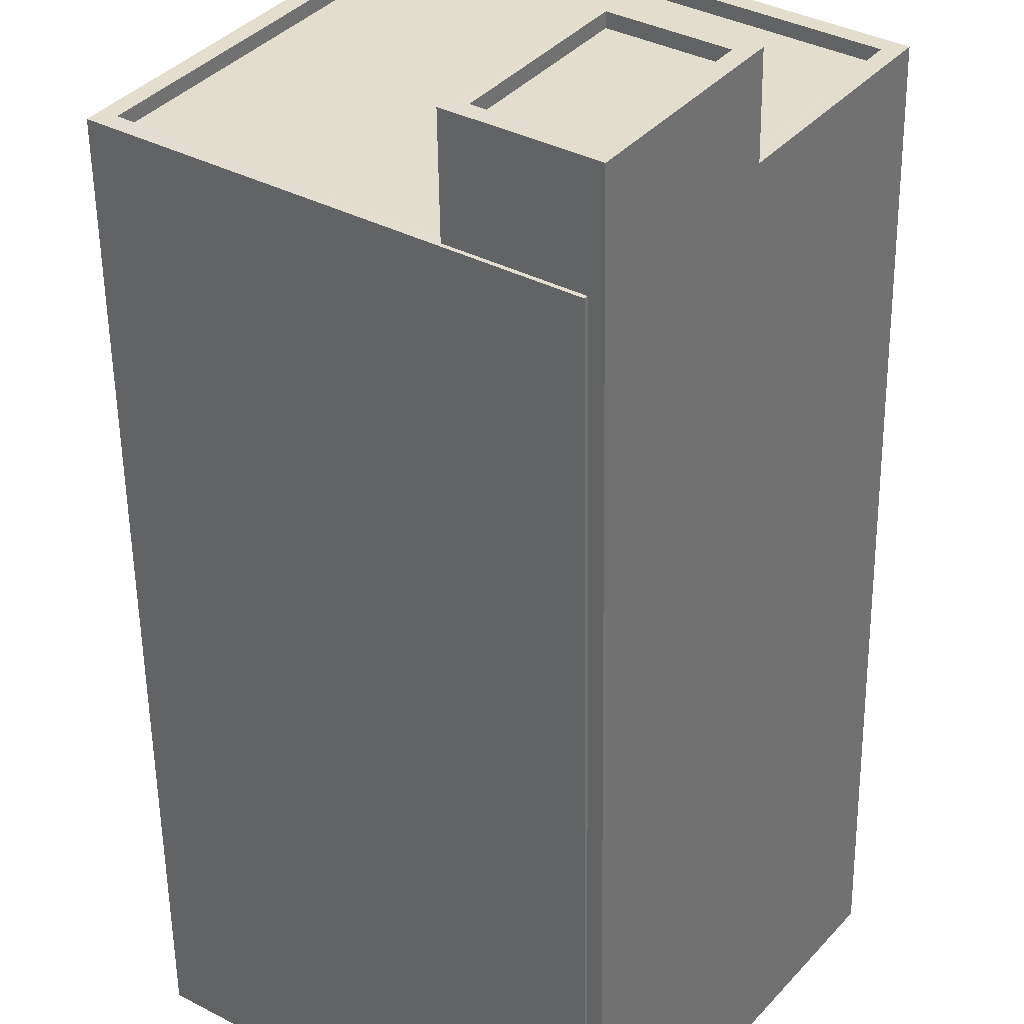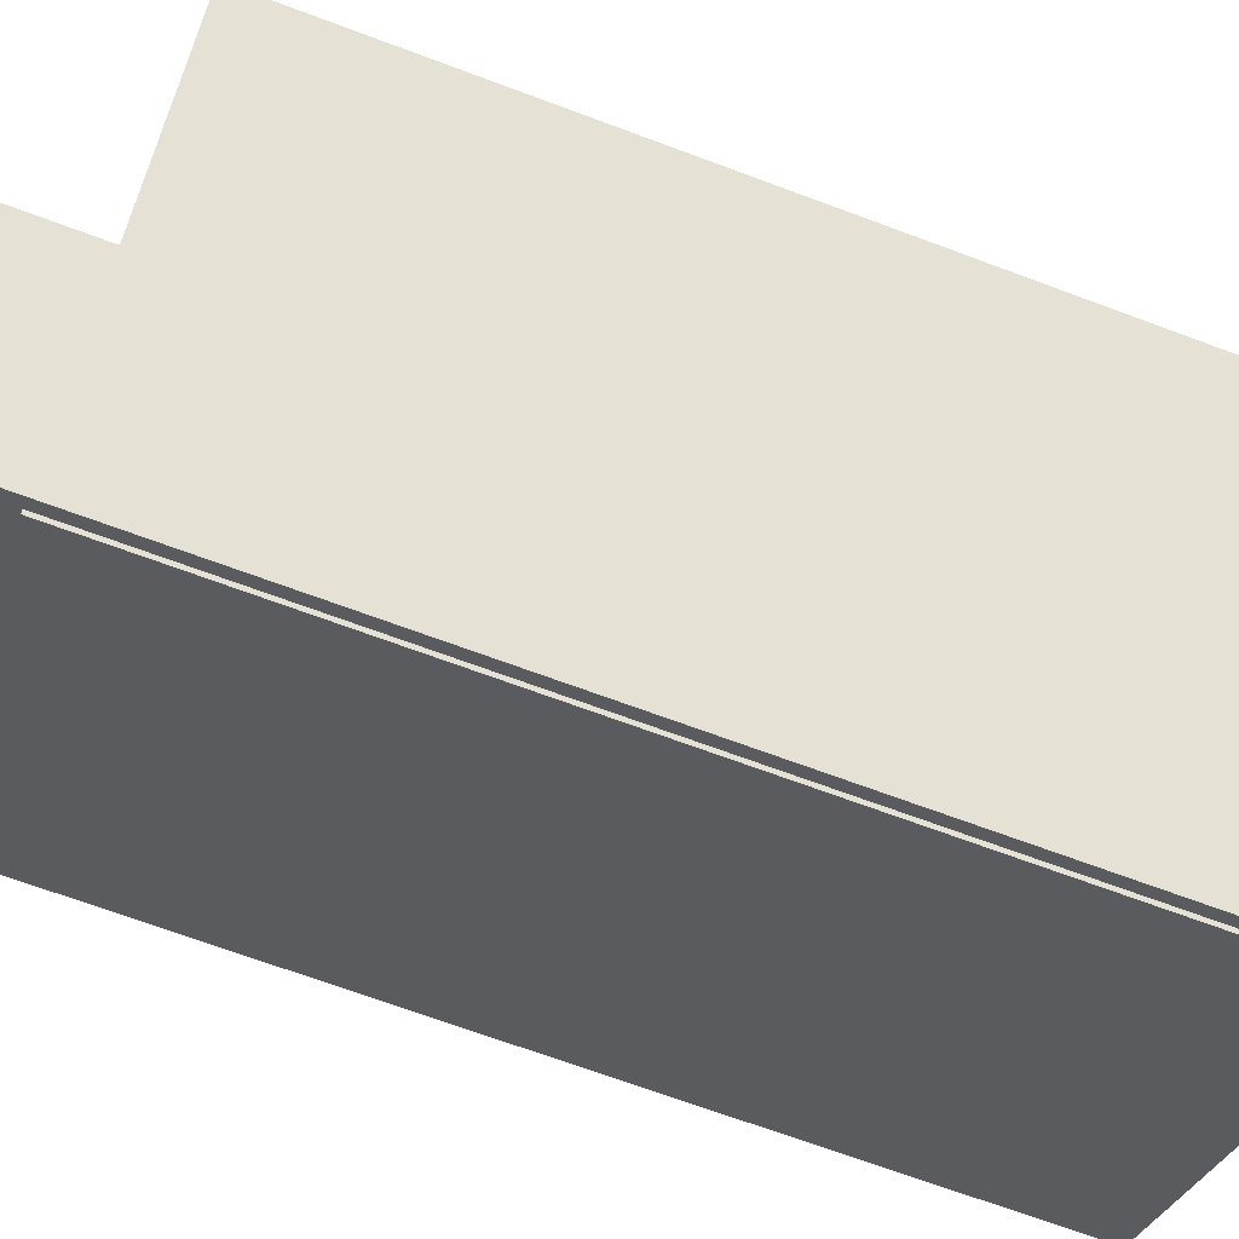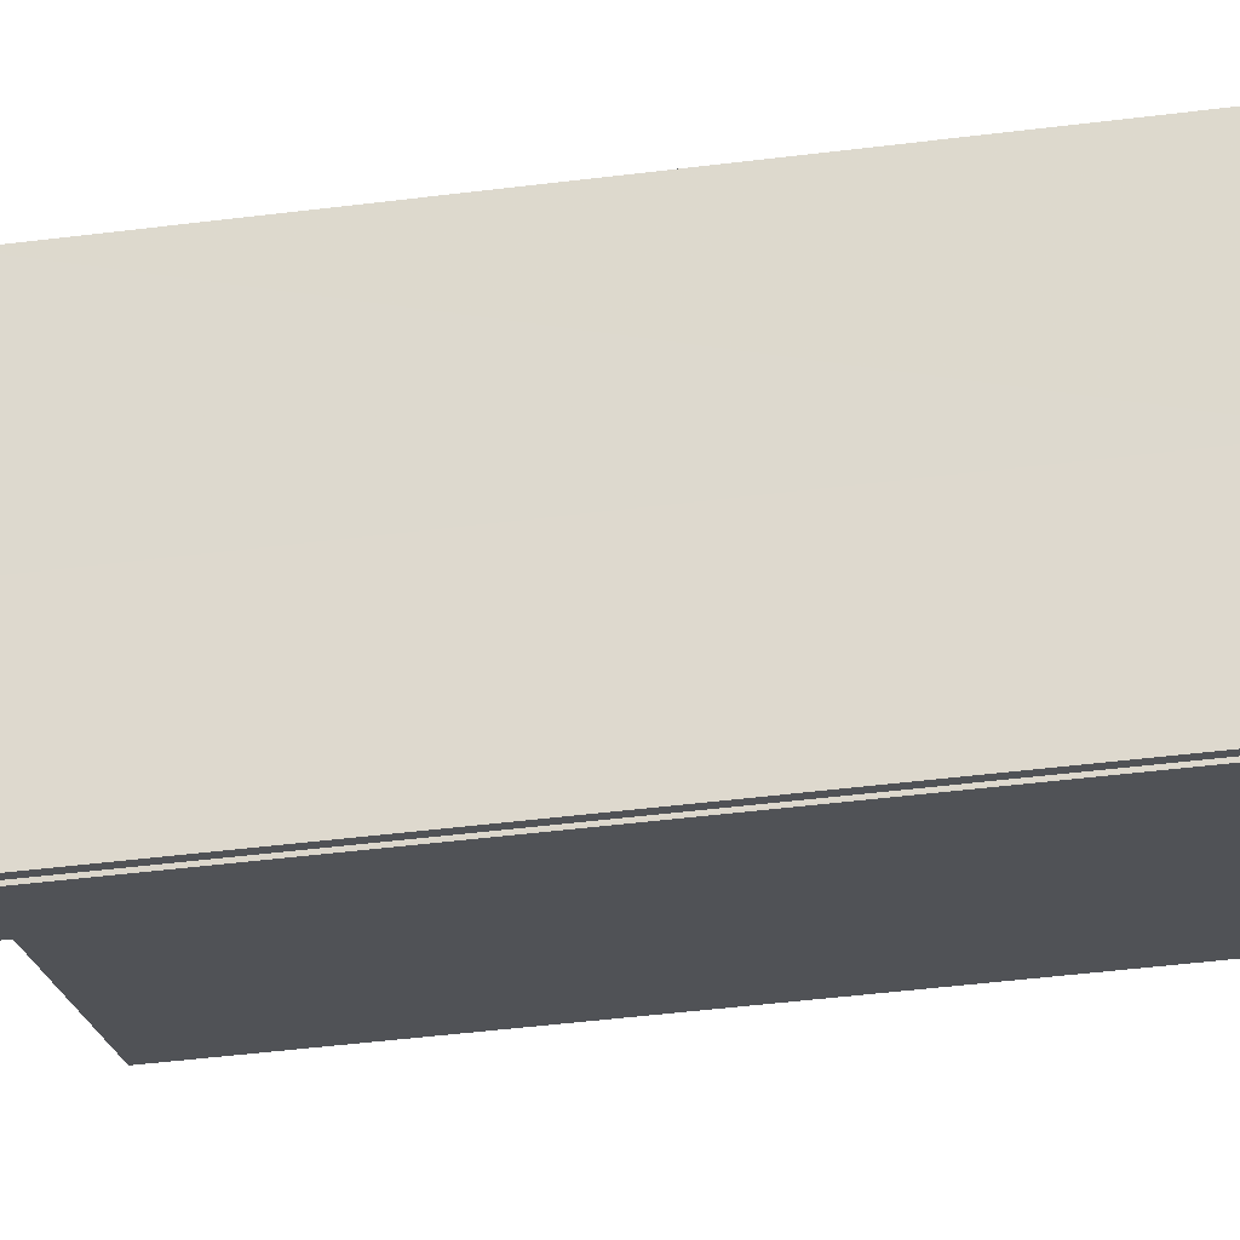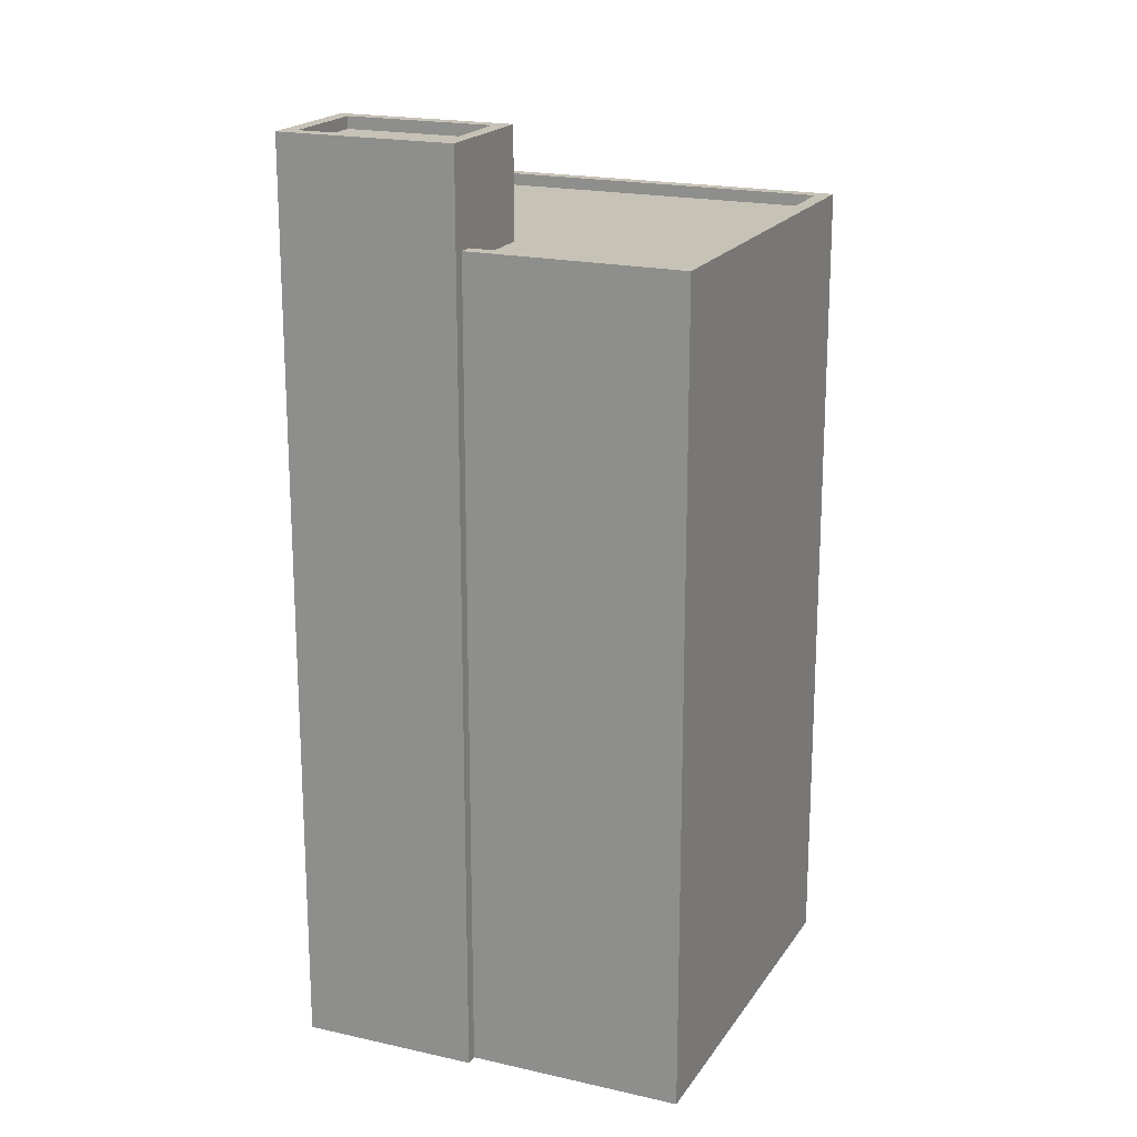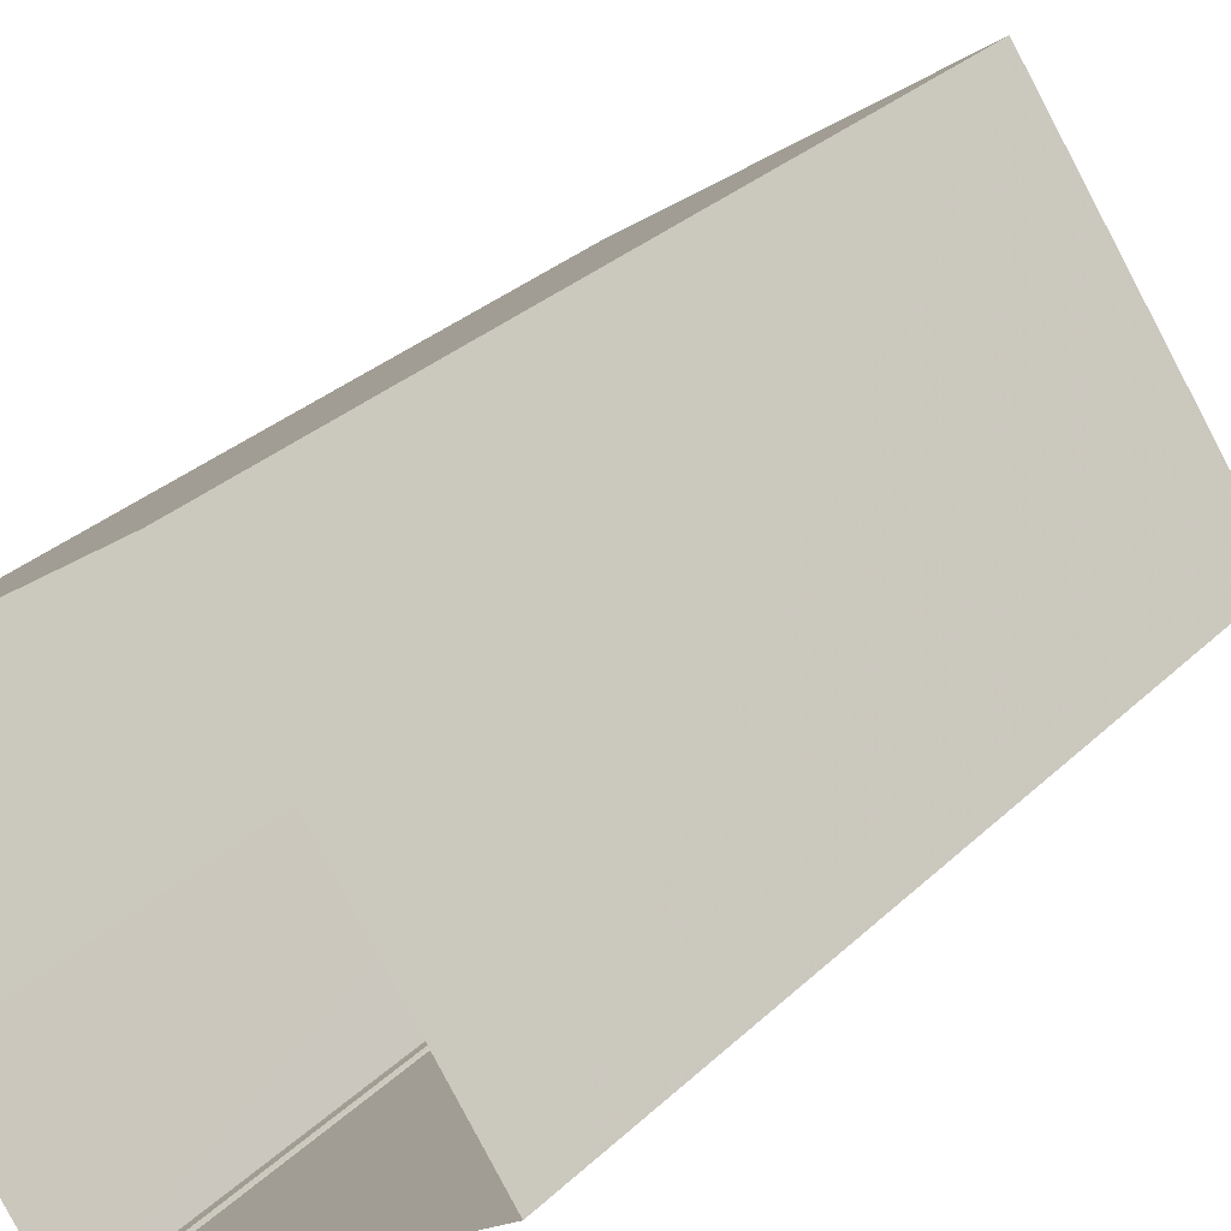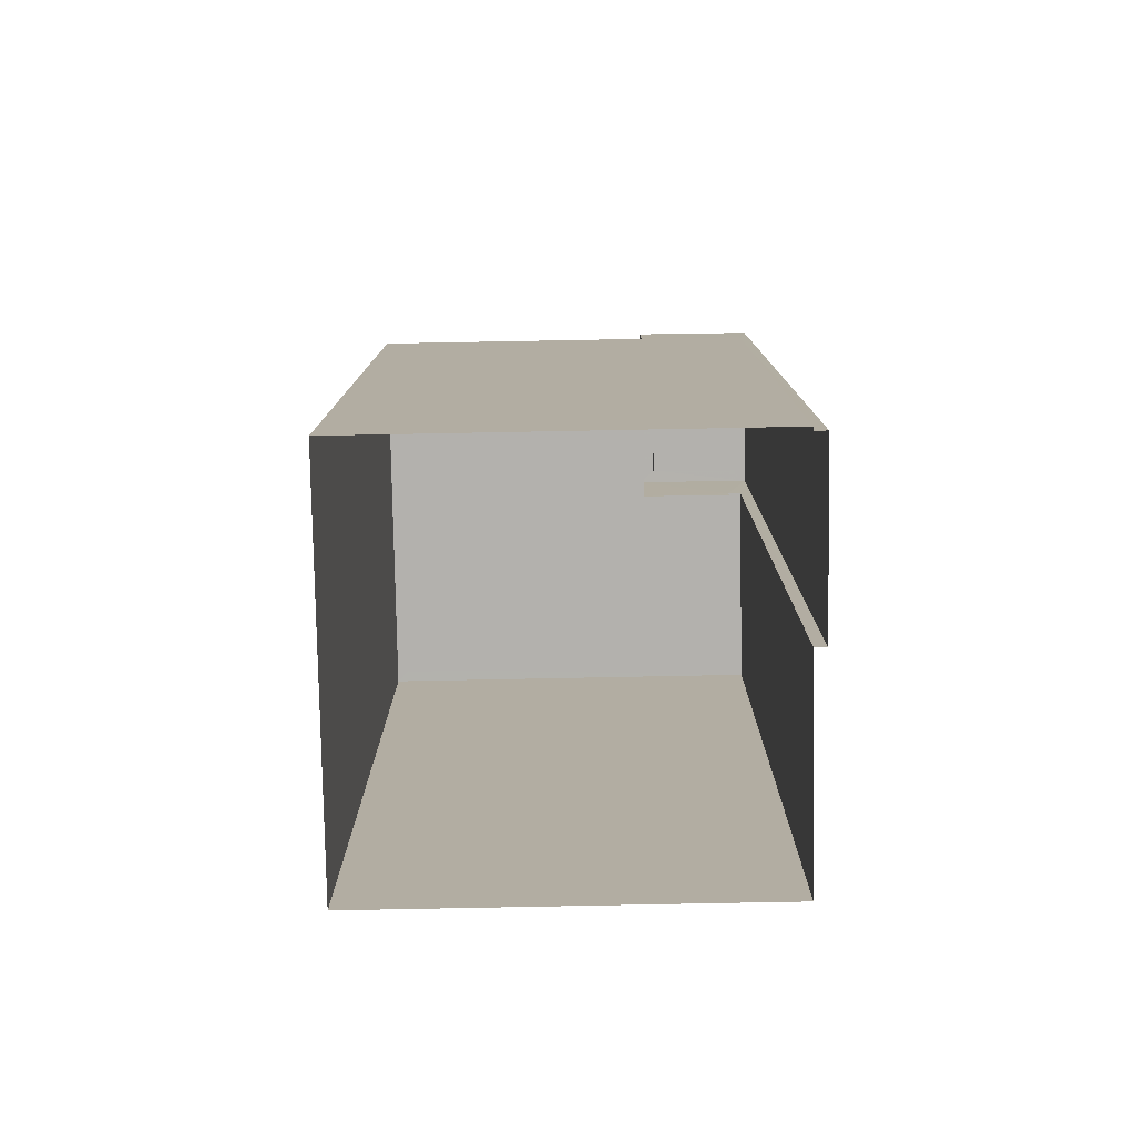
<metadata>
{"format":"obj","ext":"obj","renderer":"f3d","projection":"perspective","resolution":1024,"background":"white","views":[{"elev":-54.2,"azim":0.8,"up":"+Y"},{"elev":-68.0,"azim":69.4,"up":"+Y"},{"elev":-56.4,"azim":97.1,"up":"+Y"},{"elev":19.2,"azim":77.9,"up":"+Z"},{"elev":30.3,"azim":-143.4,"up":"+Y"},{"elev":-79.3,"azim":-34.4,"up":"+Z"}]}
</metadata>
<code>
v -6933 -3.743e+04 21.36
v -6933 -3.743e+04 21.11
v -6935 -3.743e+04 21.11
v -6935 -3.743e+04 21.36
v -6933 -3.743e+04 21.36
v -6933 -3.743e+04 21.11
v -6931 -3.743e+04 21.36
v -6931 -3.743e+04 21.11
v -6931 -3.743e+04 19.1
v -6933 -3.743e+04 19.1
v -6931 -3.743e+04 19.35
v -6931 -3.743e+04 2.299
v -6931 -3.743e+04 19.35
v -6931 -3.743e+04 2.299
v -6933 -3.743e+04 21.36
v -6931 -3.743e+04 21.36
v -6933 -3.743e+04 2.299
v -6933 -3.743e+04 21.36
v -6935 -3.743e+04 21.36
v -6933 -3.743e+04 19.35
v -6935 -3.743e+04 19.35
v -6933 -3.743e+04 2.299
v -6935 -3.743e+04 19.35
v -6935 -3.743e+04 19.1
v -6928 -3.742e+04 2.299
v -6928 -3.742e+04 19.35
v -6935 -3.742e+04 2.302
v -6935 -3.742e+04 19.35
v -6933 -3.743e+04 19.35
v -6933 -3.743e+04 2.299
v -6940 -3.743e+04 2.302
v -6940 -3.743e+04 19.35
v -6935 -3.742e+04 19.35
v -6940 -3.743e+04 19.1
v -6935 -3.742e+04 19.1
v -6940 -3.743e+04 19.35
v -6929 -3.742e+04 19.35
v -6929 -3.742e+04 19.1
f 27 12 31
f 31 22 30
f 27 25 12
f 22 12 17
f 17 12 14
f 31 12 22
f 1 2 3
f 4 1 3
f 5 3 6
f 5 4 3
f 7 6 8
f 7 5 6
f 7 8 2
f 1 7 2
f 9 10 11
f 12 13 14
f 10 15 11
f 14 13 16
f 11 15 16
f 13 11 16
f 16 17 14
f 16 18 17
f 19 20 18
f 18 20 17
f 19 21 20
f 17 20 22
f 10 23 15
f 15 23 19
f 10 24 23
f 19 23 21
f 12 25 26
f 13 12 26
f 26 25 27
f 28 26 27
f 20 29 30
f 22 20 30
f 29 31 30
f 29 32 31
f 28 27 31
f 32 28 31
f 33 34 35
f 33 36 34
f 37 35 38
f 37 33 35
f 9 37 38
f 9 11 37
f 23 34 36
f 23 24 34
f 8 6 3
f 2 8 3
f 5 15 19
f 4 5 19
f 19 18 1
f 16 15 5
f 16 1 18
f 19 1 4
f 7 16 5
f 1 16 7
f 34 10 35
f 35 10 38
f 34 24 10
f 38 10 9
f 29 20 21
f 29 21 32
f 32 33 28
f 37 13 26
f 33 26 28
f 11 13 37
f 21 23 36
f 37 26 33
f 32 36 33
f 32 21 36

</code>
